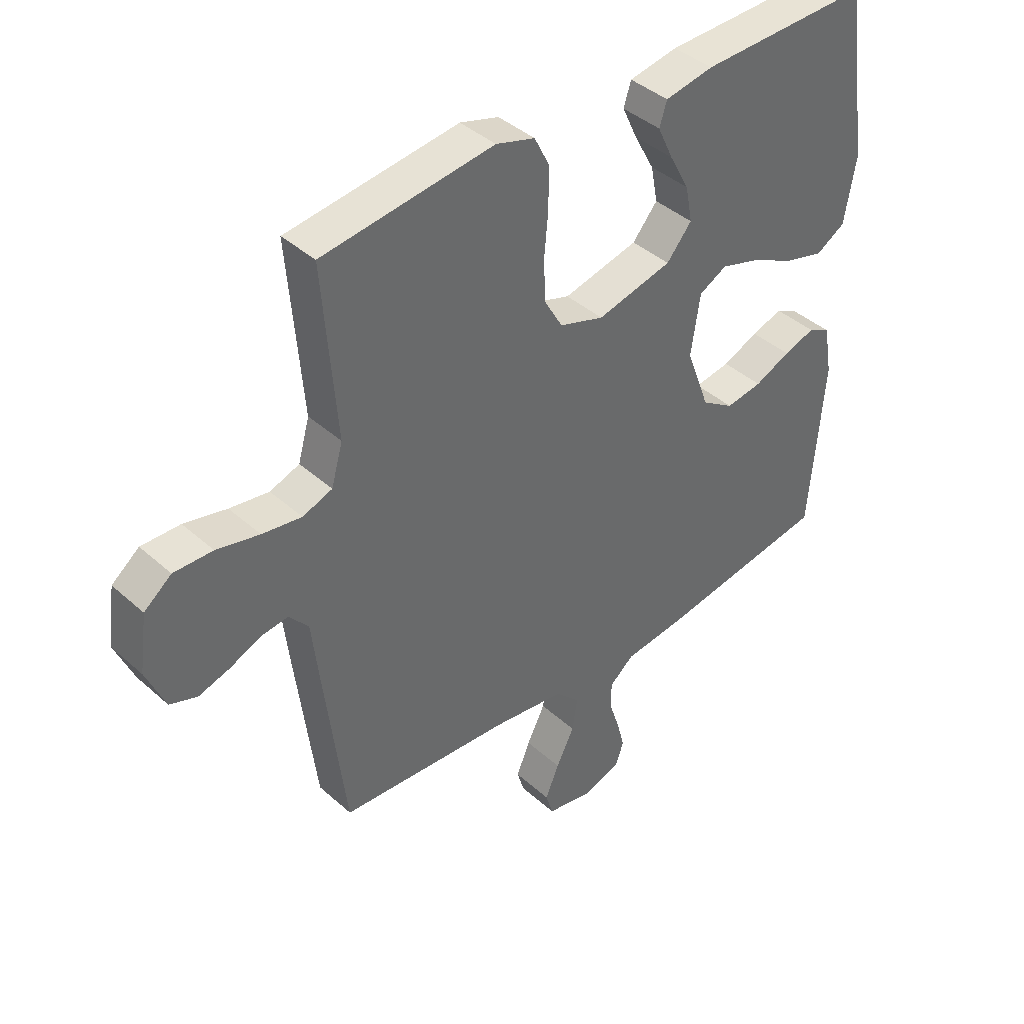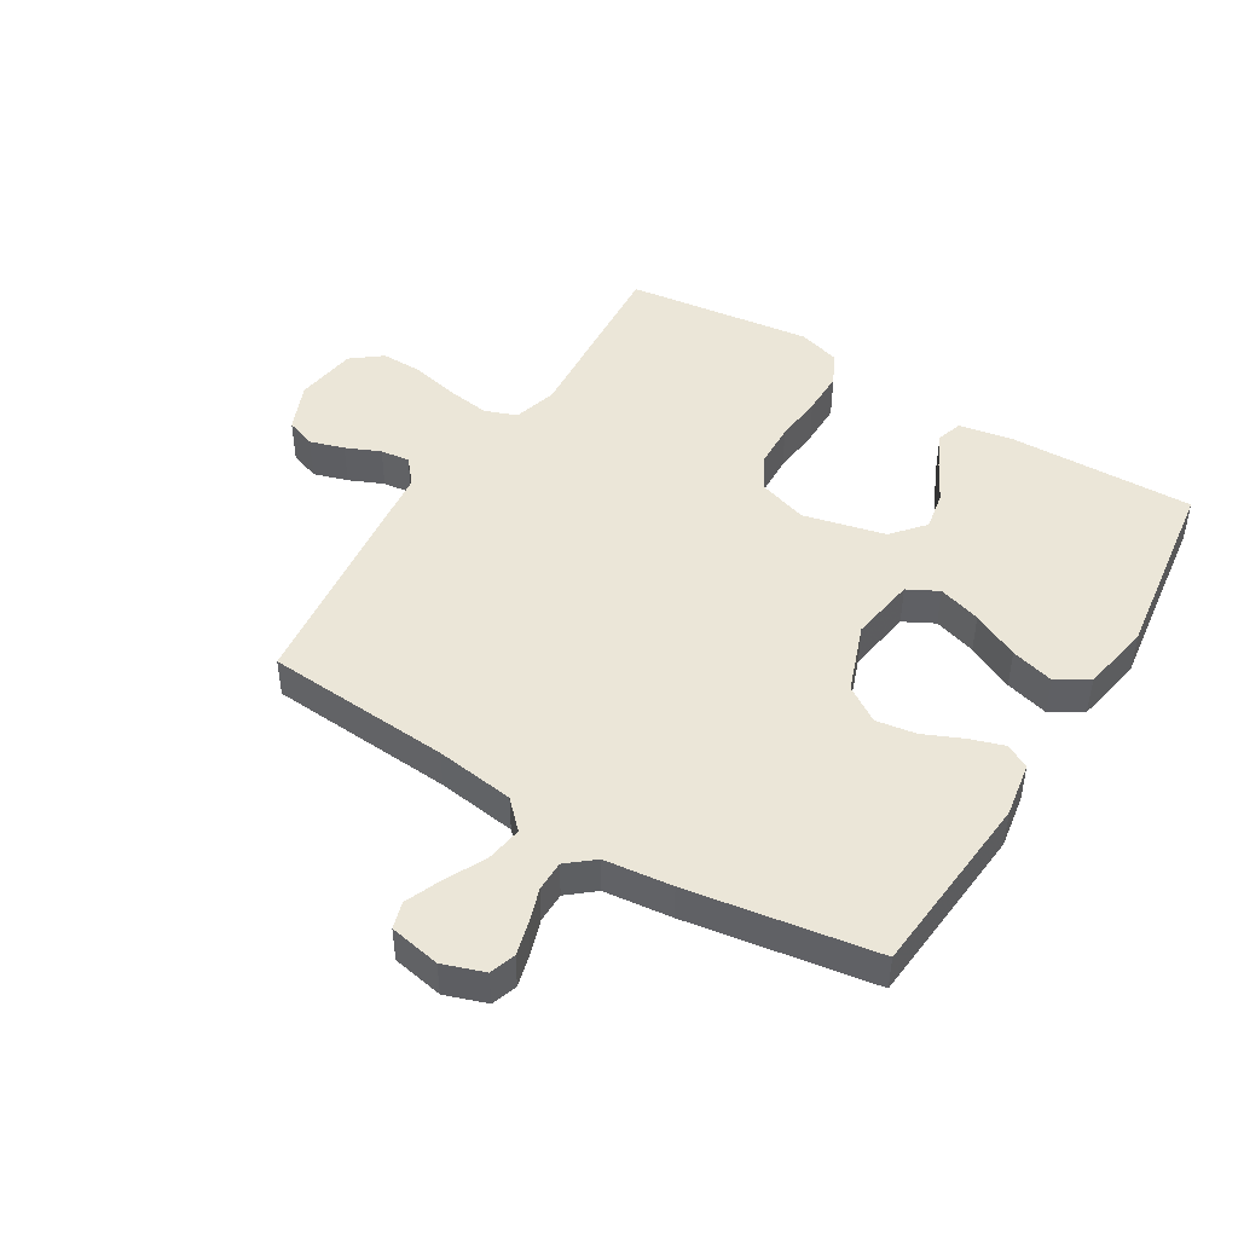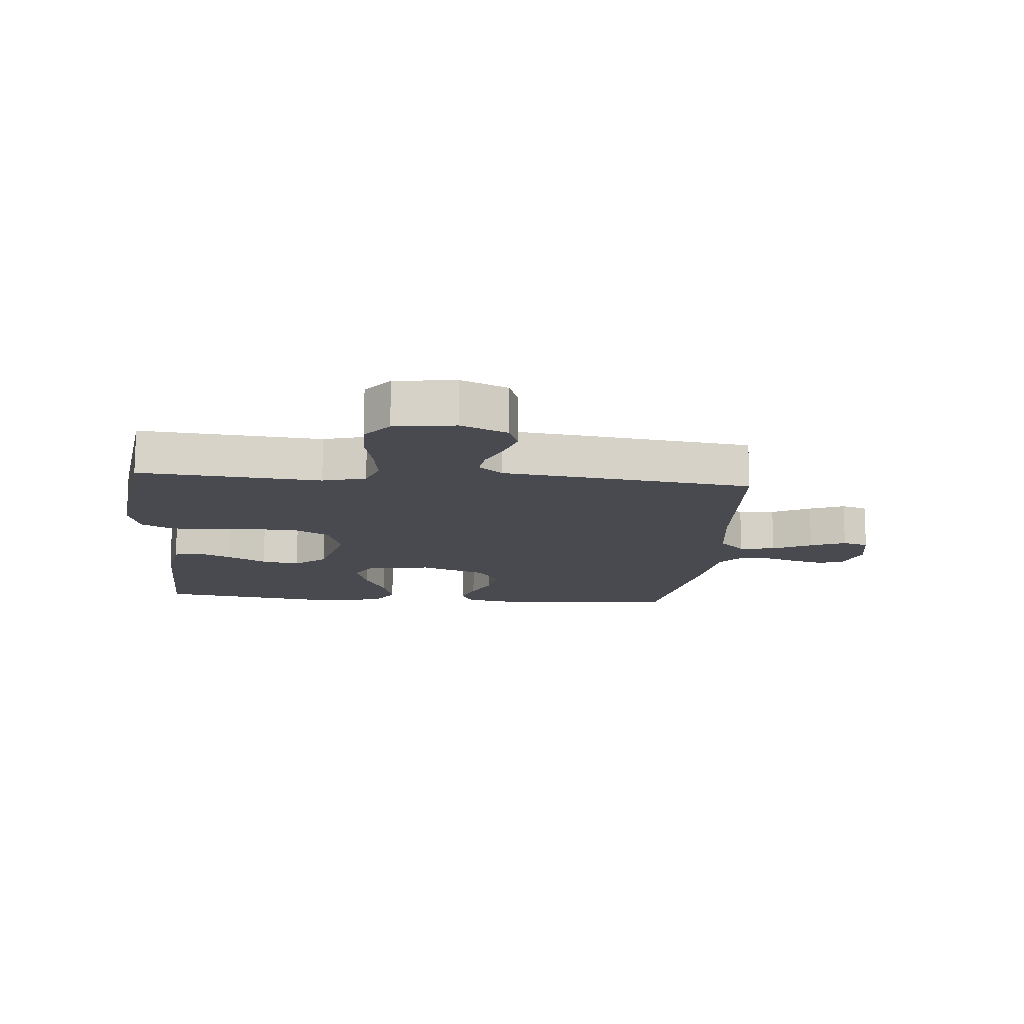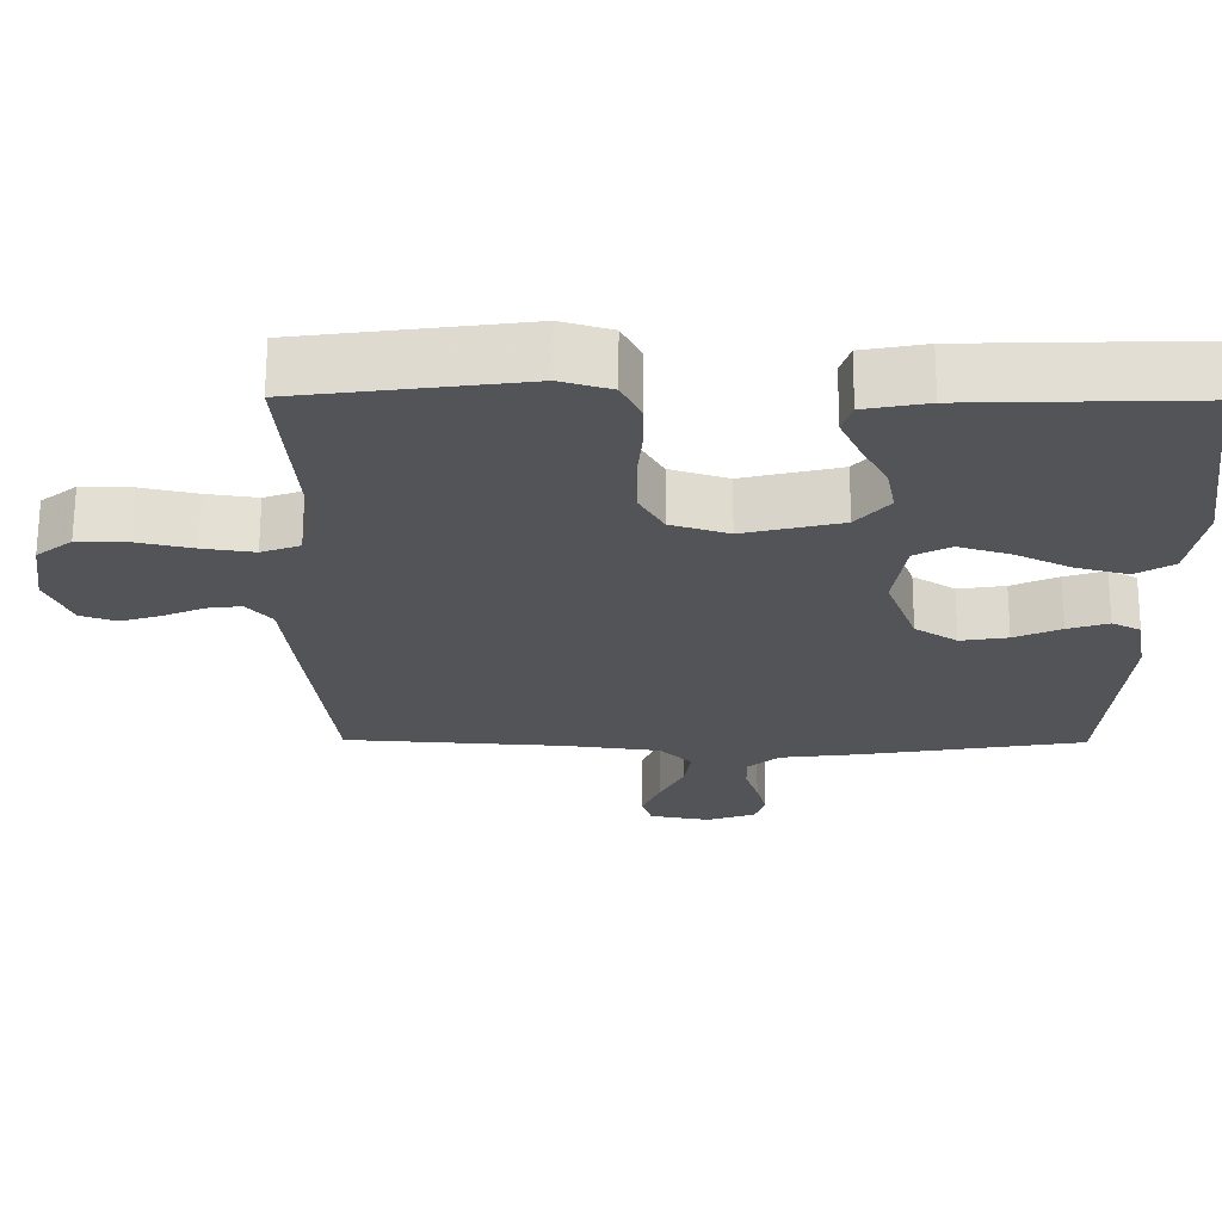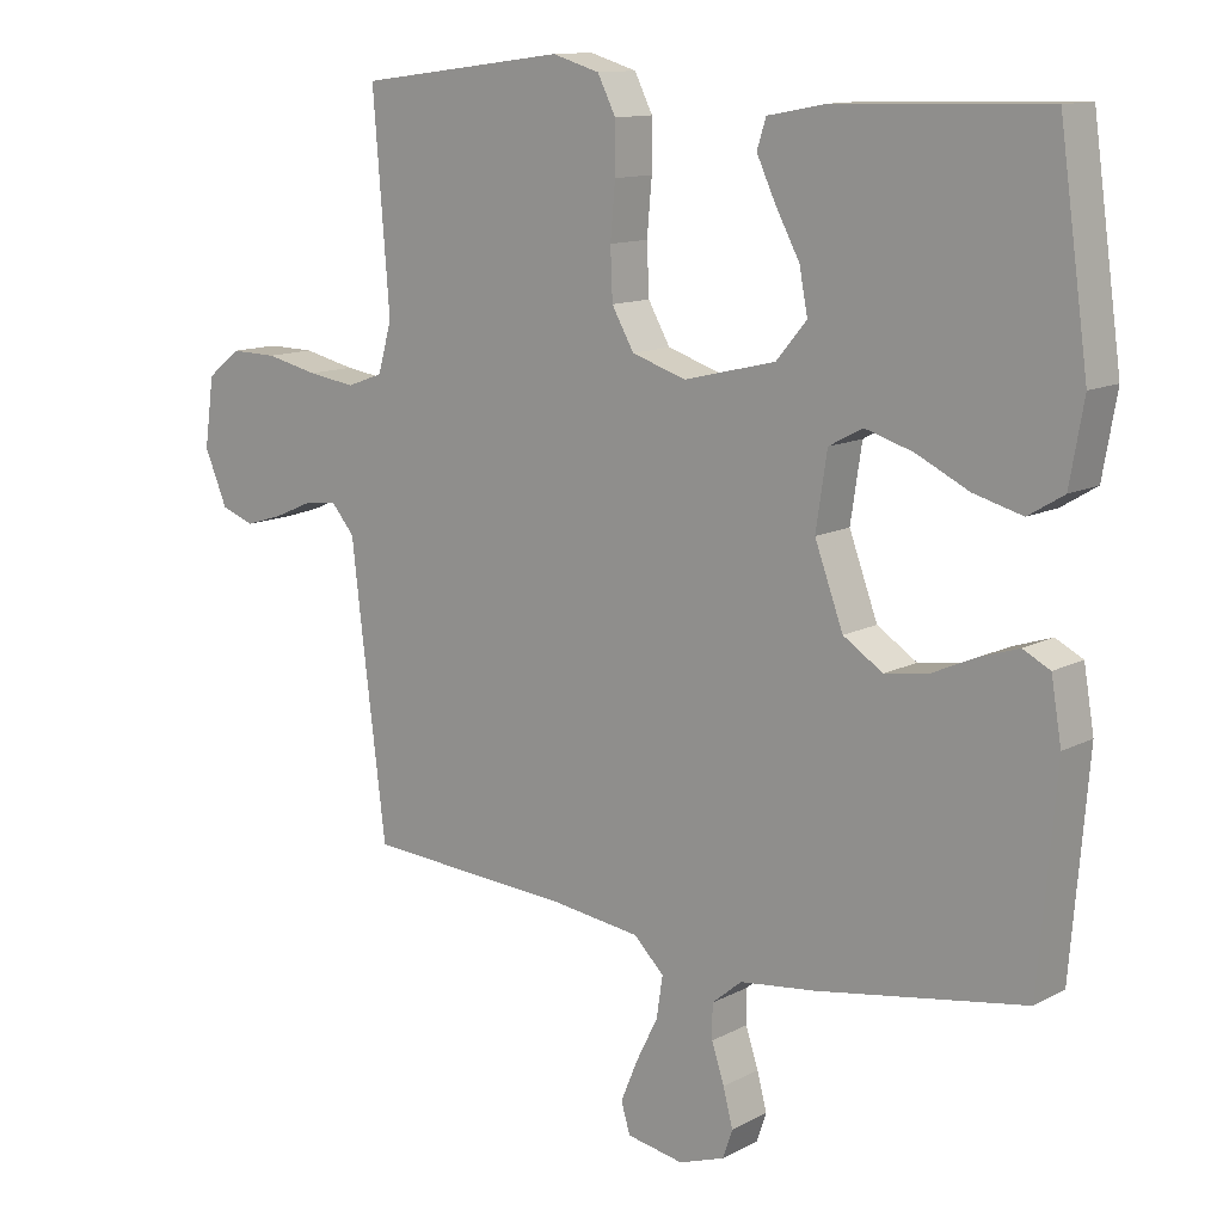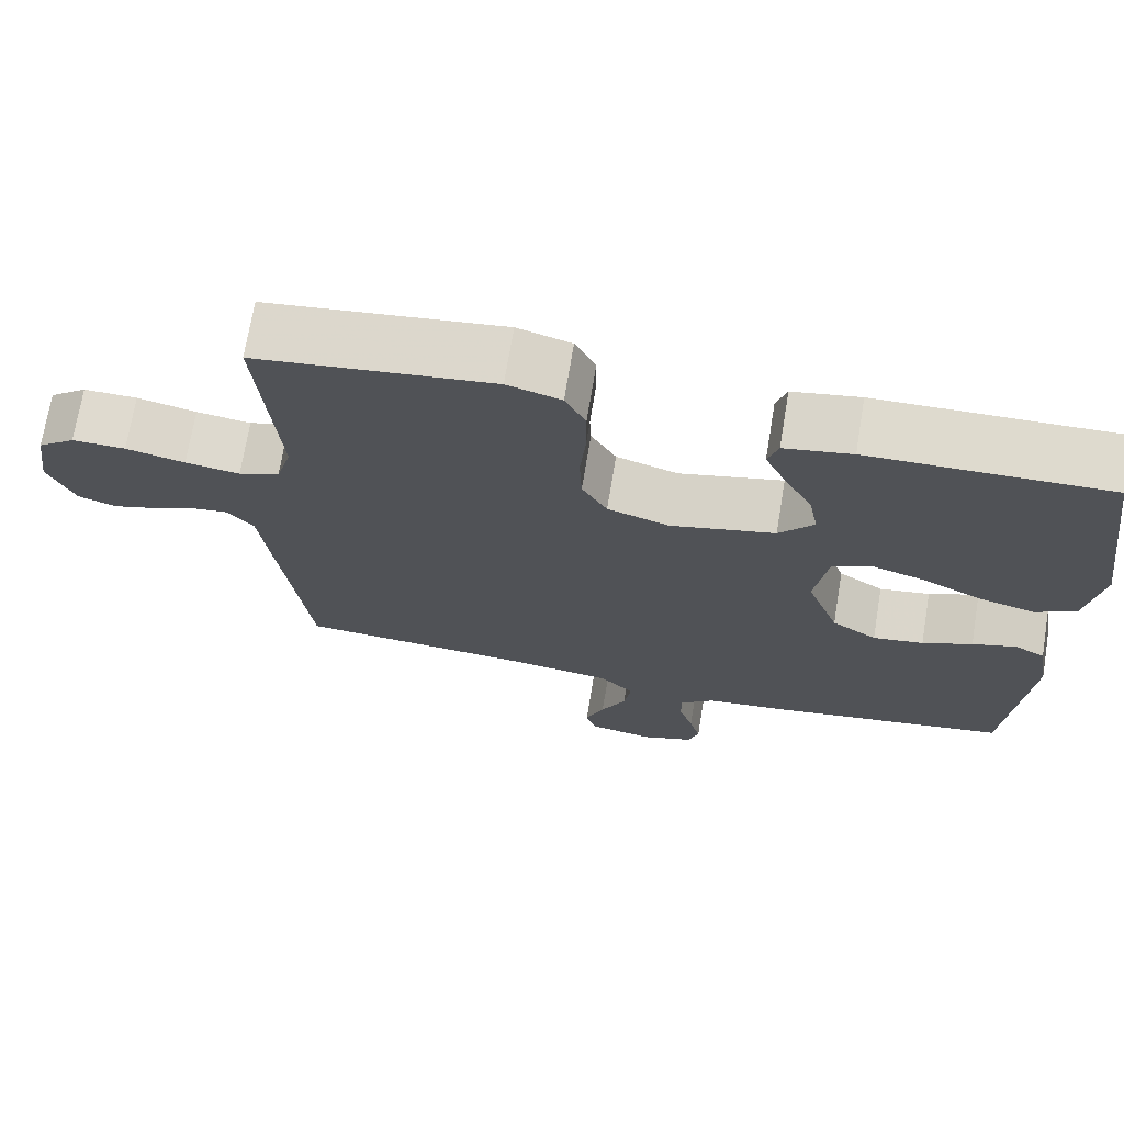
<metadata>
{"format":"obj","ext":"obj","renderer":"f3d","projection":"perspective","resolution":1024,"background":"white","views":[{"elev":40.6,"azim":137.5,"up":"+Z"},{"elev":46.4,"azim":-148.4,"up":"+Y"},{"elev":-13.5,"azim":84.9,"up":"+Y"},{"elev":66.7,"azim":-179.8,"up":"+Z"},{"elev":12.2,"azim":-140.8,"up":"+Z"},{"elev":71.0,"azim":-170.6,"up":"+Z"}]}
</metadata>
<code>
v 0.5 0.07 0.5
v 0.476 0.07 0.2
v 0.496 0.07 0.129
v 0.548 0.07 0.11
v 0.617 0.07 0.12
v 0.692 0.07 0.137
v 0.76 0.07 0.138
v 0.808 0.07 0.1
v 0.822 0.07 0
v 0.789 0.07 -0.078
v 0.741 0.07 -0.095
v 0.686 0.07 -0.078
v 0.631 0.07 -0.054
v 0.584 0.07 -0.048
v 0.55 0.07 -0.088
v 0.537 0.07 -0.2
v 0.5 0.07 -0.5
v 0.2 0.07 -0.52
v 0.073 0.07 -0.537
v 0.03 0.07 -0.58
v 0.039 0.07 -0.639
v 0.071 0.07 -0.703
v 0.095 0.07 -0.761
v 0.082 0.07 -0.804
v 0 0.07 -0.819
v -0.066 0.07 -0.796
v -0.08 0.07 -0.755
v -0.066 0.07 -0.702
v -0.048 0.07 -0.647
v -0.048 0.07 -0.598
v -0.091 0.07 -0.562
v -0.2 0.07 -0.549
v -0.5 0.07 -0.5
v -0.525 0.07 -0.2
v -0.51 0.07 -0.112
v -0.471 0.07 -0.092
v -0.416 0.07 -0.11
v -0.353 0.07 -0.138
v -0.289 0.07 -0.148
v -0.232 0.07 -0.111
v -0.191 0.07 0
v -0.207 0.07 0.106
v -0.256 0.07 0.132
v -0.325 0.07 0.111
v -0.401 0.07 0.074
v -0.471 0.07 0.055
v -0.522 0.07 0.086
v -0.542 0.07 0.2
v -0.5 0.07 0.5
v -0.2 0.07 0.492
v -0.115 0.07 0.476
v -0.102 0.07 0.435
v -0.129 0.07 0.377
v -0.164 0.07 0.312
v -0.176 0.07 0.249
v -0.132 0.07 0.197
v 0 0.07 0.165
v 0.078 0.07 0.19
v 0.11 0.07 0.246
v 0.113 0.07 0.318
v 0.106 0.07 0.396
v 0.106 0.07 0.467
v 0.132 0.07 0.519
v 0.2 0.07 0.539
v 0.5 0 0.5
v 0.476 0 0.2
v 0.496 0 0.129
v 0.548 0 0.11
v 0.617 0 0.12
v 0.692 0 0.137
v 0.76 0 0.138
v 0.808 0 0.1
v 0.822 0 0
v 0.789 0 -0.078
v 0.741 0 -0.095
v 0.686 0 -0.078
v 0.631 0 -0.054
v 0.584 0 -0.048
v 0.55 0 -0.088
v 0.537 0 -0.2
v 0.5 0 -0.5
v 0.2 0 -0.52
v 0.073 0 -0.537
v 0.03 0 -0.58
v 0.039 0 -0.639
v 0.071 0 -0.703
v 0.095 0 -0.761
v 0.082 0 -0.804
v 0 0 -0.819
v -0.066 0 -0.796
v -0.08 0 -0.755
v -0.066 0 -0.702
v -0.048 0 -0.647
v -0.048 0 -0.598
v -0.091 0 -0.562
v -0.2 0 -0.549
v -0.5 0 -0.5
v -0.525 0 -0.2
v -0.51 0 -0.112
v -0.471 0 -0.092
v -0.416 0 -0.11
v -0.353 0 -0.138
v -0.289 0 -0.148
v -0.232 0 -0.111
v -0.191 0 0
v -0.207 0 0.106
v -0.256 0 0.132
v -0.325 0 0.111
v -0.401 0 0.074
v -0.471 0 0.055
v -0.522 0 0.086
v -0.542 0 0.2
v -0.5 0 0.5
v -0.2 0 0.492
v -0.115 0 0.476
v -0.102 0 0.435
v -0.129 0 0.377
v -0.164 0 0.312
v -0.176 0 0.249
v -0.132 0 0.197
v 0 0 0.165
v 0.078 0 0.19
v 0.11 0 0.246
v 0.113 0 0.318
v 0.106 0 0.396
v 0.106 0 0.467
v 0.132 0 0.519
v 0.2 0 0.539
f 63 64 1 2
f 60 61 62 63
f 59 60 63 2
f 58 59 2 3
f 57 58 3 4
f 51 52 53 54
f 49 50 51 54
f 49 54 55
f 48 49 55 56
f 44 45 46 47
f 43 44 47 48
f 35 36 37 38
f 33 34 35 38
f 31 32 33 38
f 30 31 38 39
f 26 27 28 29
f 24 25 26 29
f 24 29 30
f 21 22 23 24
f 21 24 30 39
f 15 16 17 18
f 15 18 19
f 14 15 19
f 10 11 12 13
f 8 9 10 13
f 8 13 14
f 5 6 7 8
f 4 5 8 14
f 57 4 14 19
f 43 48 56 57
f 42 43 57
f 41 42 57 19
f 20 21 39 40
f 19 20 40 41
f 66 65 128 127
f 127 126 125 124
f 66 127 124 123
f 67 66 123 122
f 68 67 122 121
f 118 117 116 115
f 118 115 114 113
f 119 118 113
f 120 119 113 112
f 111 110 109 108
f 112 111 108 107
f 102 101 100 99
f 102 99 98 97
f 102 97 96 95
f 103 102 95 94
f 93 92 91 90
f 93 90 89 88
f 94 93 88
f 88 87 86 85
f 103 94 88 85
f 82 81 80 79
f 83 82 79
f 83 79 78
f 77 76 75 74
f 77 74 73 72
f 78 77 72
f 72 71 70 69
f 78 72 69 68
f 83 78 68 121
f 121 120 112 107
f 121 107 106
f 83 121 106 105
f 104 103 85 84
f 105 104 84 83
f 1 65 66 2
f 2 66 67 3
f 3 67 68 4
f 4 68 69 5
f 5 69 70 6
f 6 70 71 7
f 7 71 72 8
f 8 72 73 9
f 9 73 74 10
f 10 74 75 11
f 11 75 76 12
f 12 76 77 13
f 13 77 78 14
f 14 78 79 15
f 15 79 80 16
f 16 80 81 17
f 17 81 82 18
f 18 82 83 19
f 19 83 84 20
f 20 84 85 21
f 21 85 86 22
f 22 86 87 23
f 23 87 88 24
f 24 88 89 25
f 25 89 90 26
f 26 90 91 27
f 27 91 92 28
f 28 92 93 29
f 29 93 94 30
f 30 94 95 31
f 31 95 96 32
f 32 96 97 33
f 33 97 98 34
f 34 98 99 35
f 35 99 100 36
f 36 100 101 37
f 37 101 102 38
f 38 102 103 39
f 39 103 104 40
f 40 104 105 41
f 41 105 106 42
f 42 106 107 43
f 43 107 108 44
f 44 108 109 45
f 45 109 110 46
f 46 110 111 47
f 47 111 112 48
f 48 112 113 49
f 49 113 114 50
f 50 114 115 51
f 51 115 116 52
f 52 116 117 53
f 53 117 118 54
f 54 118 119 55
f 55 119 120 56
f 56 120 121 57
f 57 121 122 58
f 58 122 123 59
f 59 123 124 60
f 60 124 125 61
f 61 125 126 62
f 62 126 127 63
f 63 127 128 64
f 64 128 65 1

</code>
